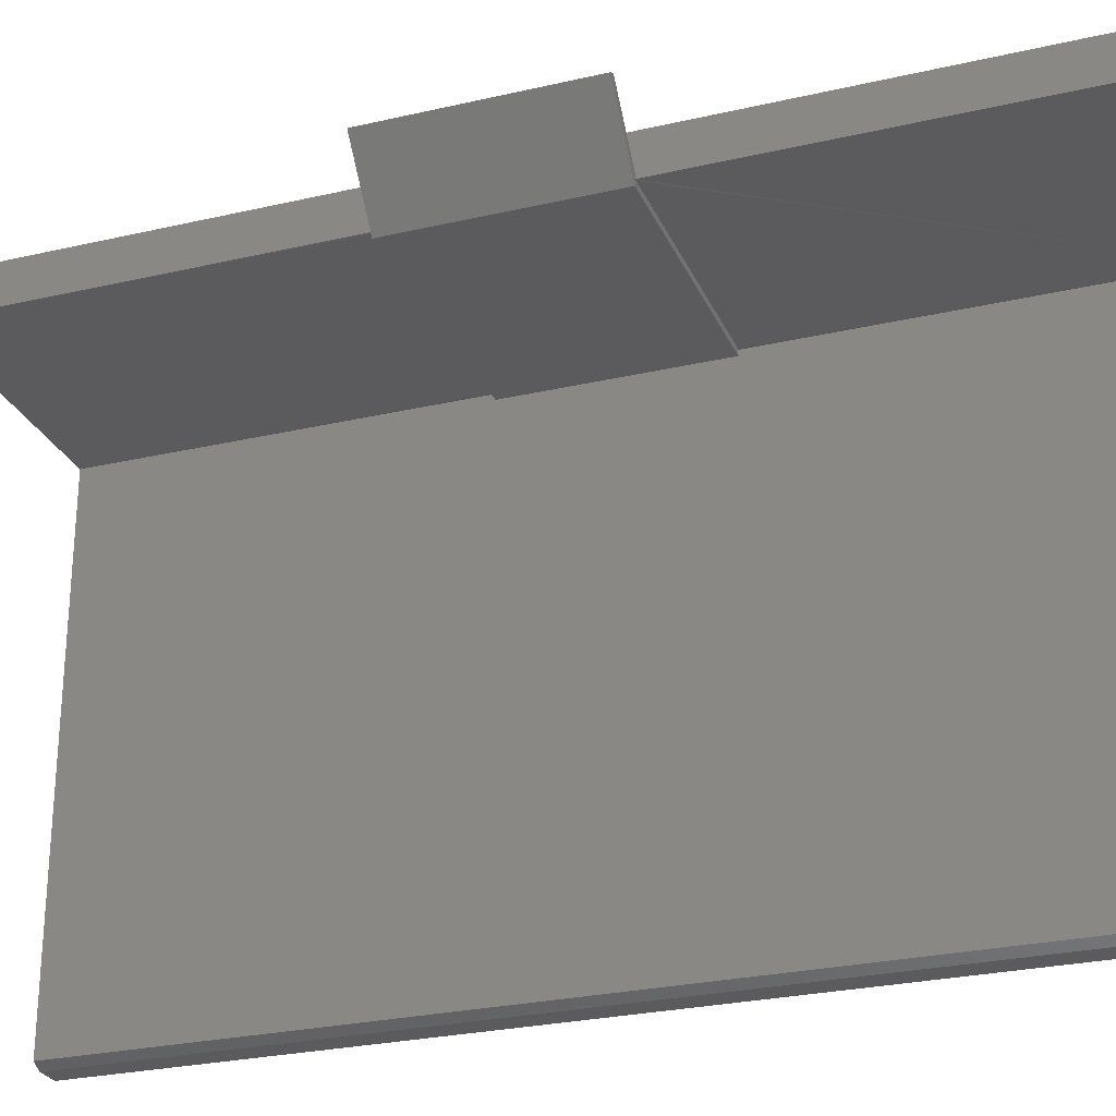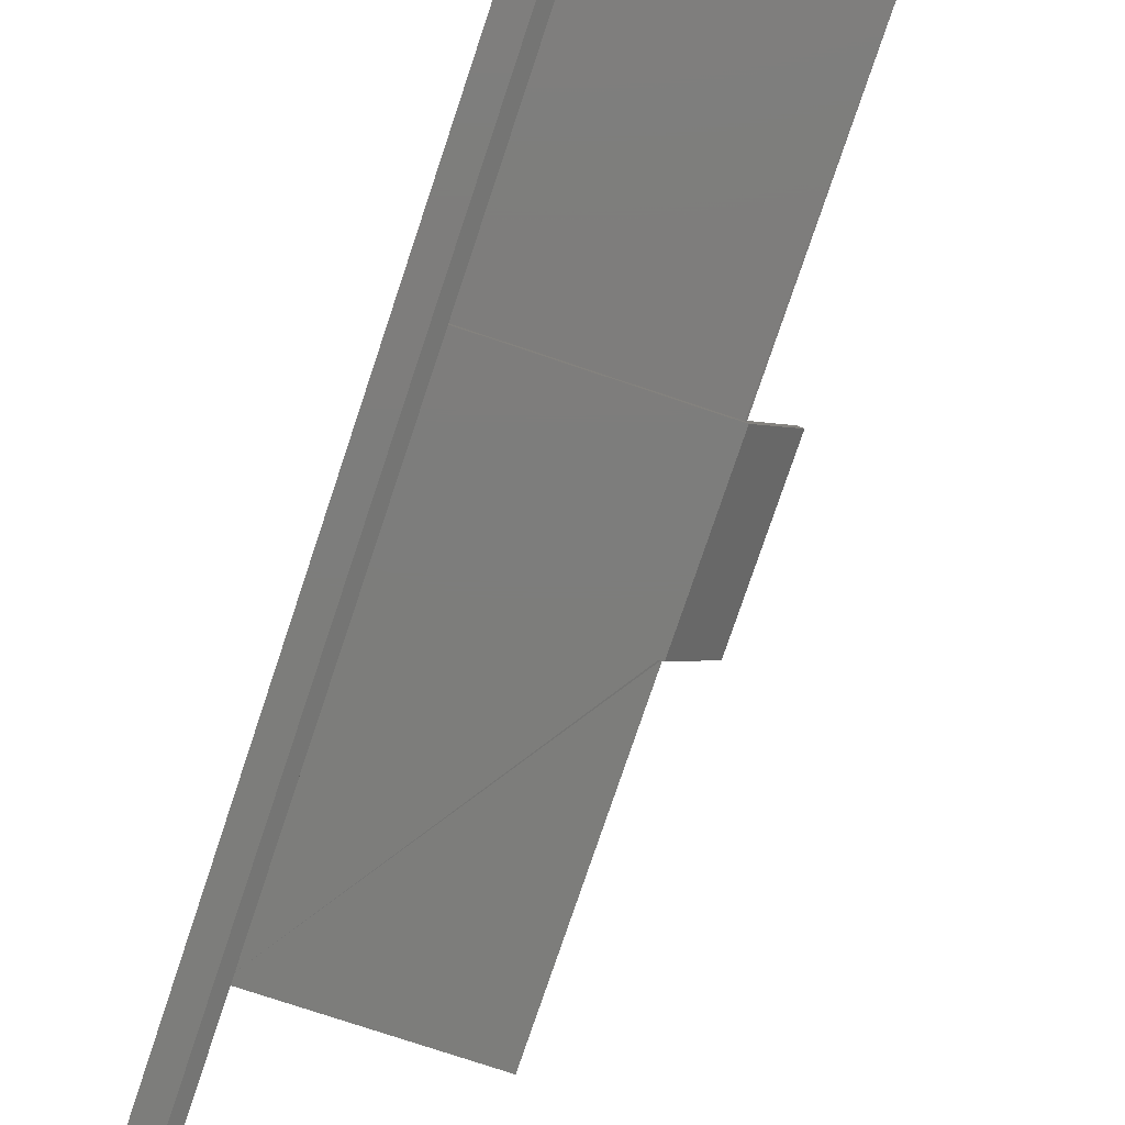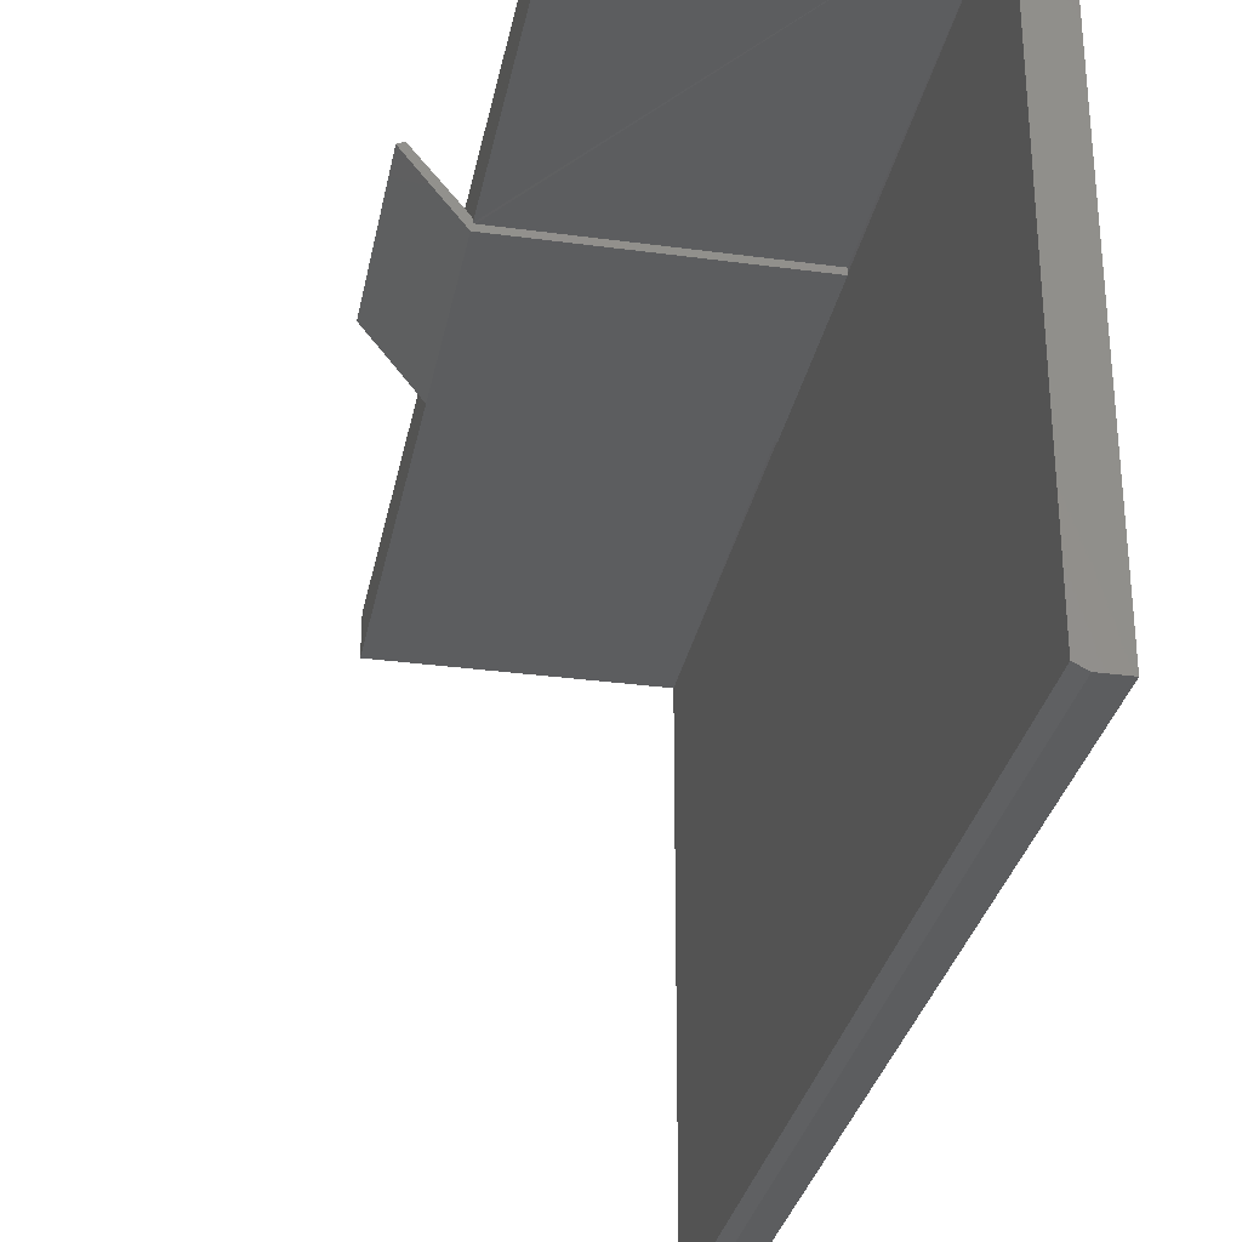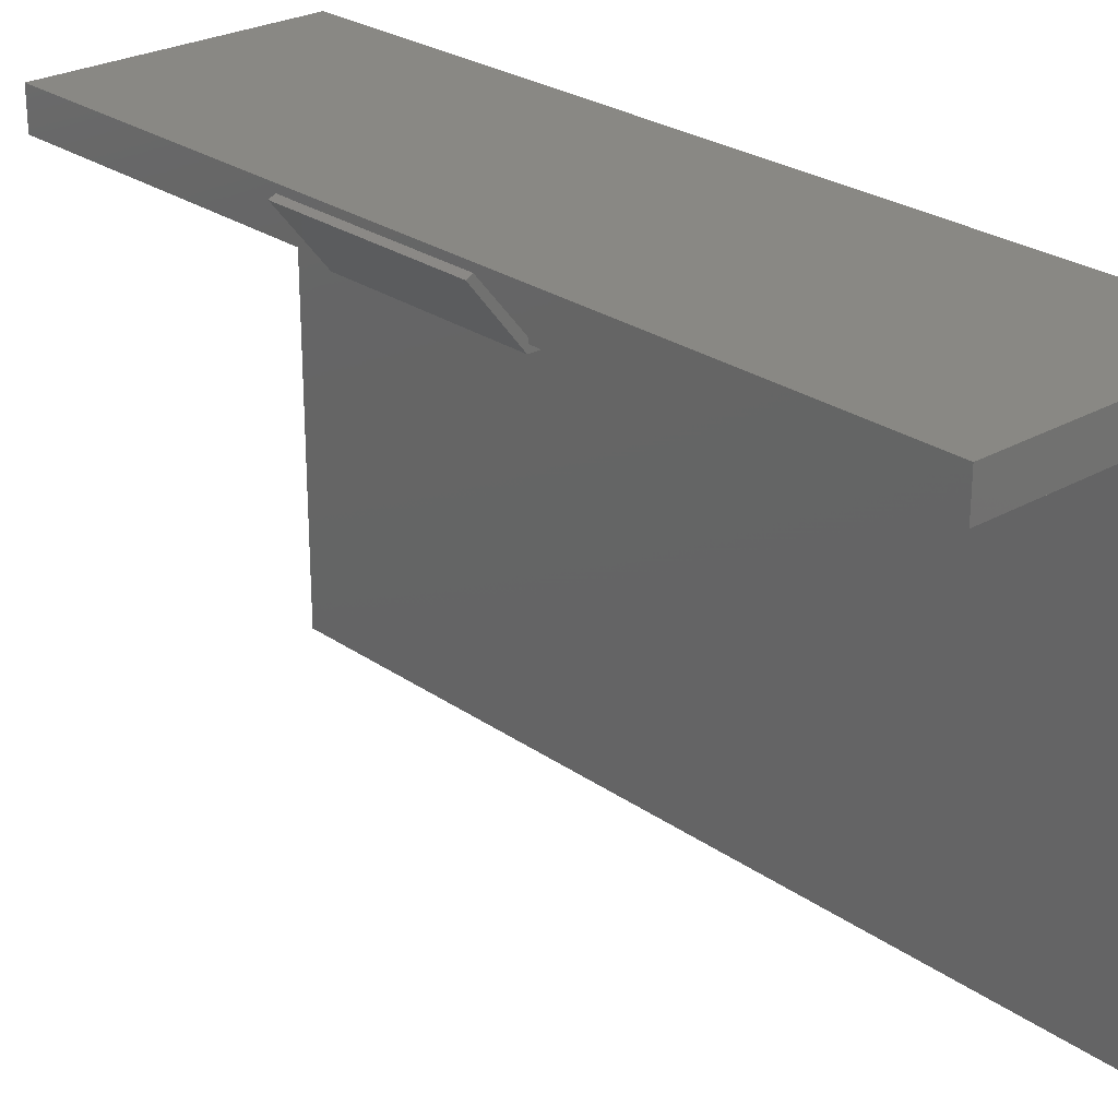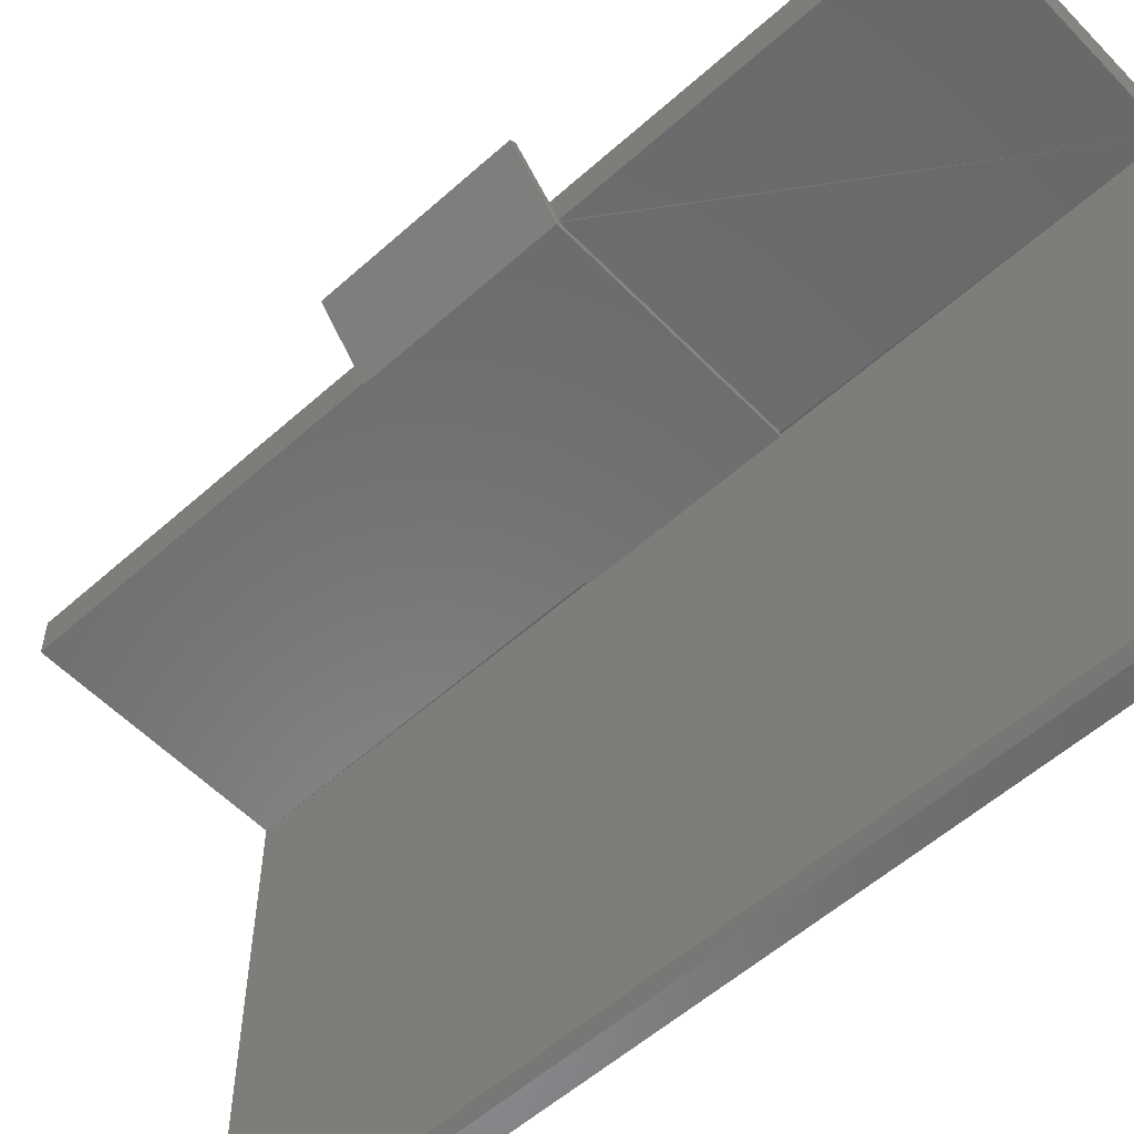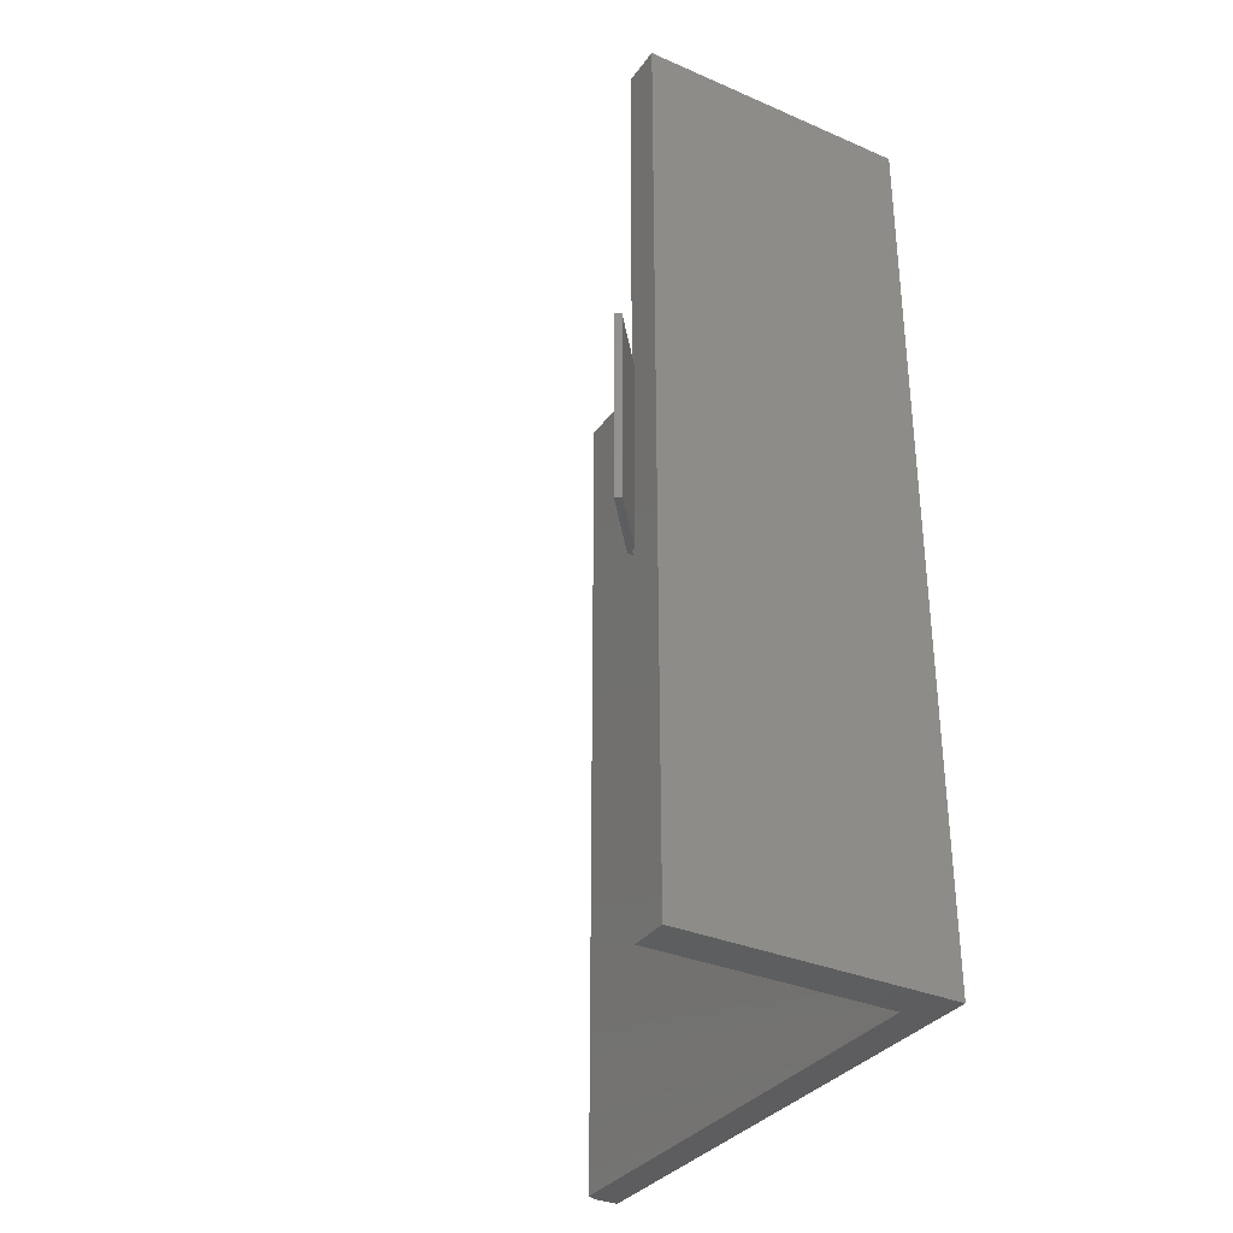
<metadata>
{"format":"stl","ext":"stl","renderer":"f3d","projection":"perspective","resolution":1024,"background":"white","views":[{"elev":-26.8,"azim":109.9,"up":"+Y"},{"elev":-76.6,"azim":-18.5,"up":"+Y"},{"elev":-30.7,"azim":169.0,"up":"+Y"},{"elev":26.0,"azim":137.8,"up":"+Y"},{"elev":-56.0,"azim":133.1,"up":"+Y"},{"elev":-33.5,"azim":149.6,"up":"+Z"}]}
</metadata>
<code>
# stl→obj: 32 verts, 60 faces
v -0.006579 0.009868 0.6953
v -0.006579 0.07031 0.6953
v -0.3779 0.009868 0.6953
v -0.4297 0.07031 0.6953
v -0.3779 -0.7422 0.6953
v -0.4297 -0.75 0.6953
v -0.3935 -0.75 0.6953
v -0.3935 -0.75 -0.6953
v -0.4297 -0.75 -0.6953
v -0.3779 -0.7422 -0.6953
v -0.4297 0.07031 -0.6953
v -0.3779 0.009868 -0.6953
v -0.006579 0.07031 -0.6953
v -0.006579 0.009868 -0.6953
v -0.006579 0.009868 -0.1484
v -0.009375 0.009375 -0.1484
v -0.375 0.009375 -0.1484
v -0.375 0.009375 0.1484
v -0.009375 0.009375 0.1484
v -0.006579 0.009868 0.1484
v -0.006579 0.01497 -0.1484
v -0.006579 0.01497 0.1484
v -0.004687 0.01875 -0.1484
v -0.004687 0.01875 0.1484
v -0.004687 0 -0.1484
v -0.375 0 -0.1484
v 0.07031 0.09375 -0.1484
v 0.06094 0.09844 -0.1484
v -0.004687 0 0.1484
v -0.375 0 0.1484
v 0.07031 0.09375 0.1484
v 0.06094 0.09844 0.1484
f 1 2 3
f 3 2 4
f 3 4 5
f 5 4 6
f 5 6 7
f 8 9 10
f 10 9 11
f 10 11 12
f 12 11 13
f 12 13 14
f 10 12 5
f 5 12 3
f 9 8 6
f 6 8 7
f 7 8 5
f 5 8 10
f 12 14 15
f 12 15 16
f 12 16 17
f 12 17 18
f 12 18 3
f 3 18 1
f 1 18 19
f 1 19 20
f 14 21 15
f 14 13 21
f 2 1 20
f 2 20 22
f 2 22 21
f 2 21 13
f 23 21 24
f 24 21 22
f 25 26 17
f 25 17 16
f 25 16 15
f 27 25 15
f 27 15 21
f 27 21 23
f 27 23 28
f 29 20 19
f 29 19 18
f 29 18 30
f 31 32 24
f 31 24 22
f 31 22 20
f 31 20 29
f 17 26 18
f 18 26 30
f 11 9 4
f 4 9 6
f 13 11 2
f 2 11 4
f 28 23 32
f 32 23 24
f 27 28 31
f 31 28 32
f 25 27 29
f 29 27 31
f 30 26 29
f 29 26 25

</code>
